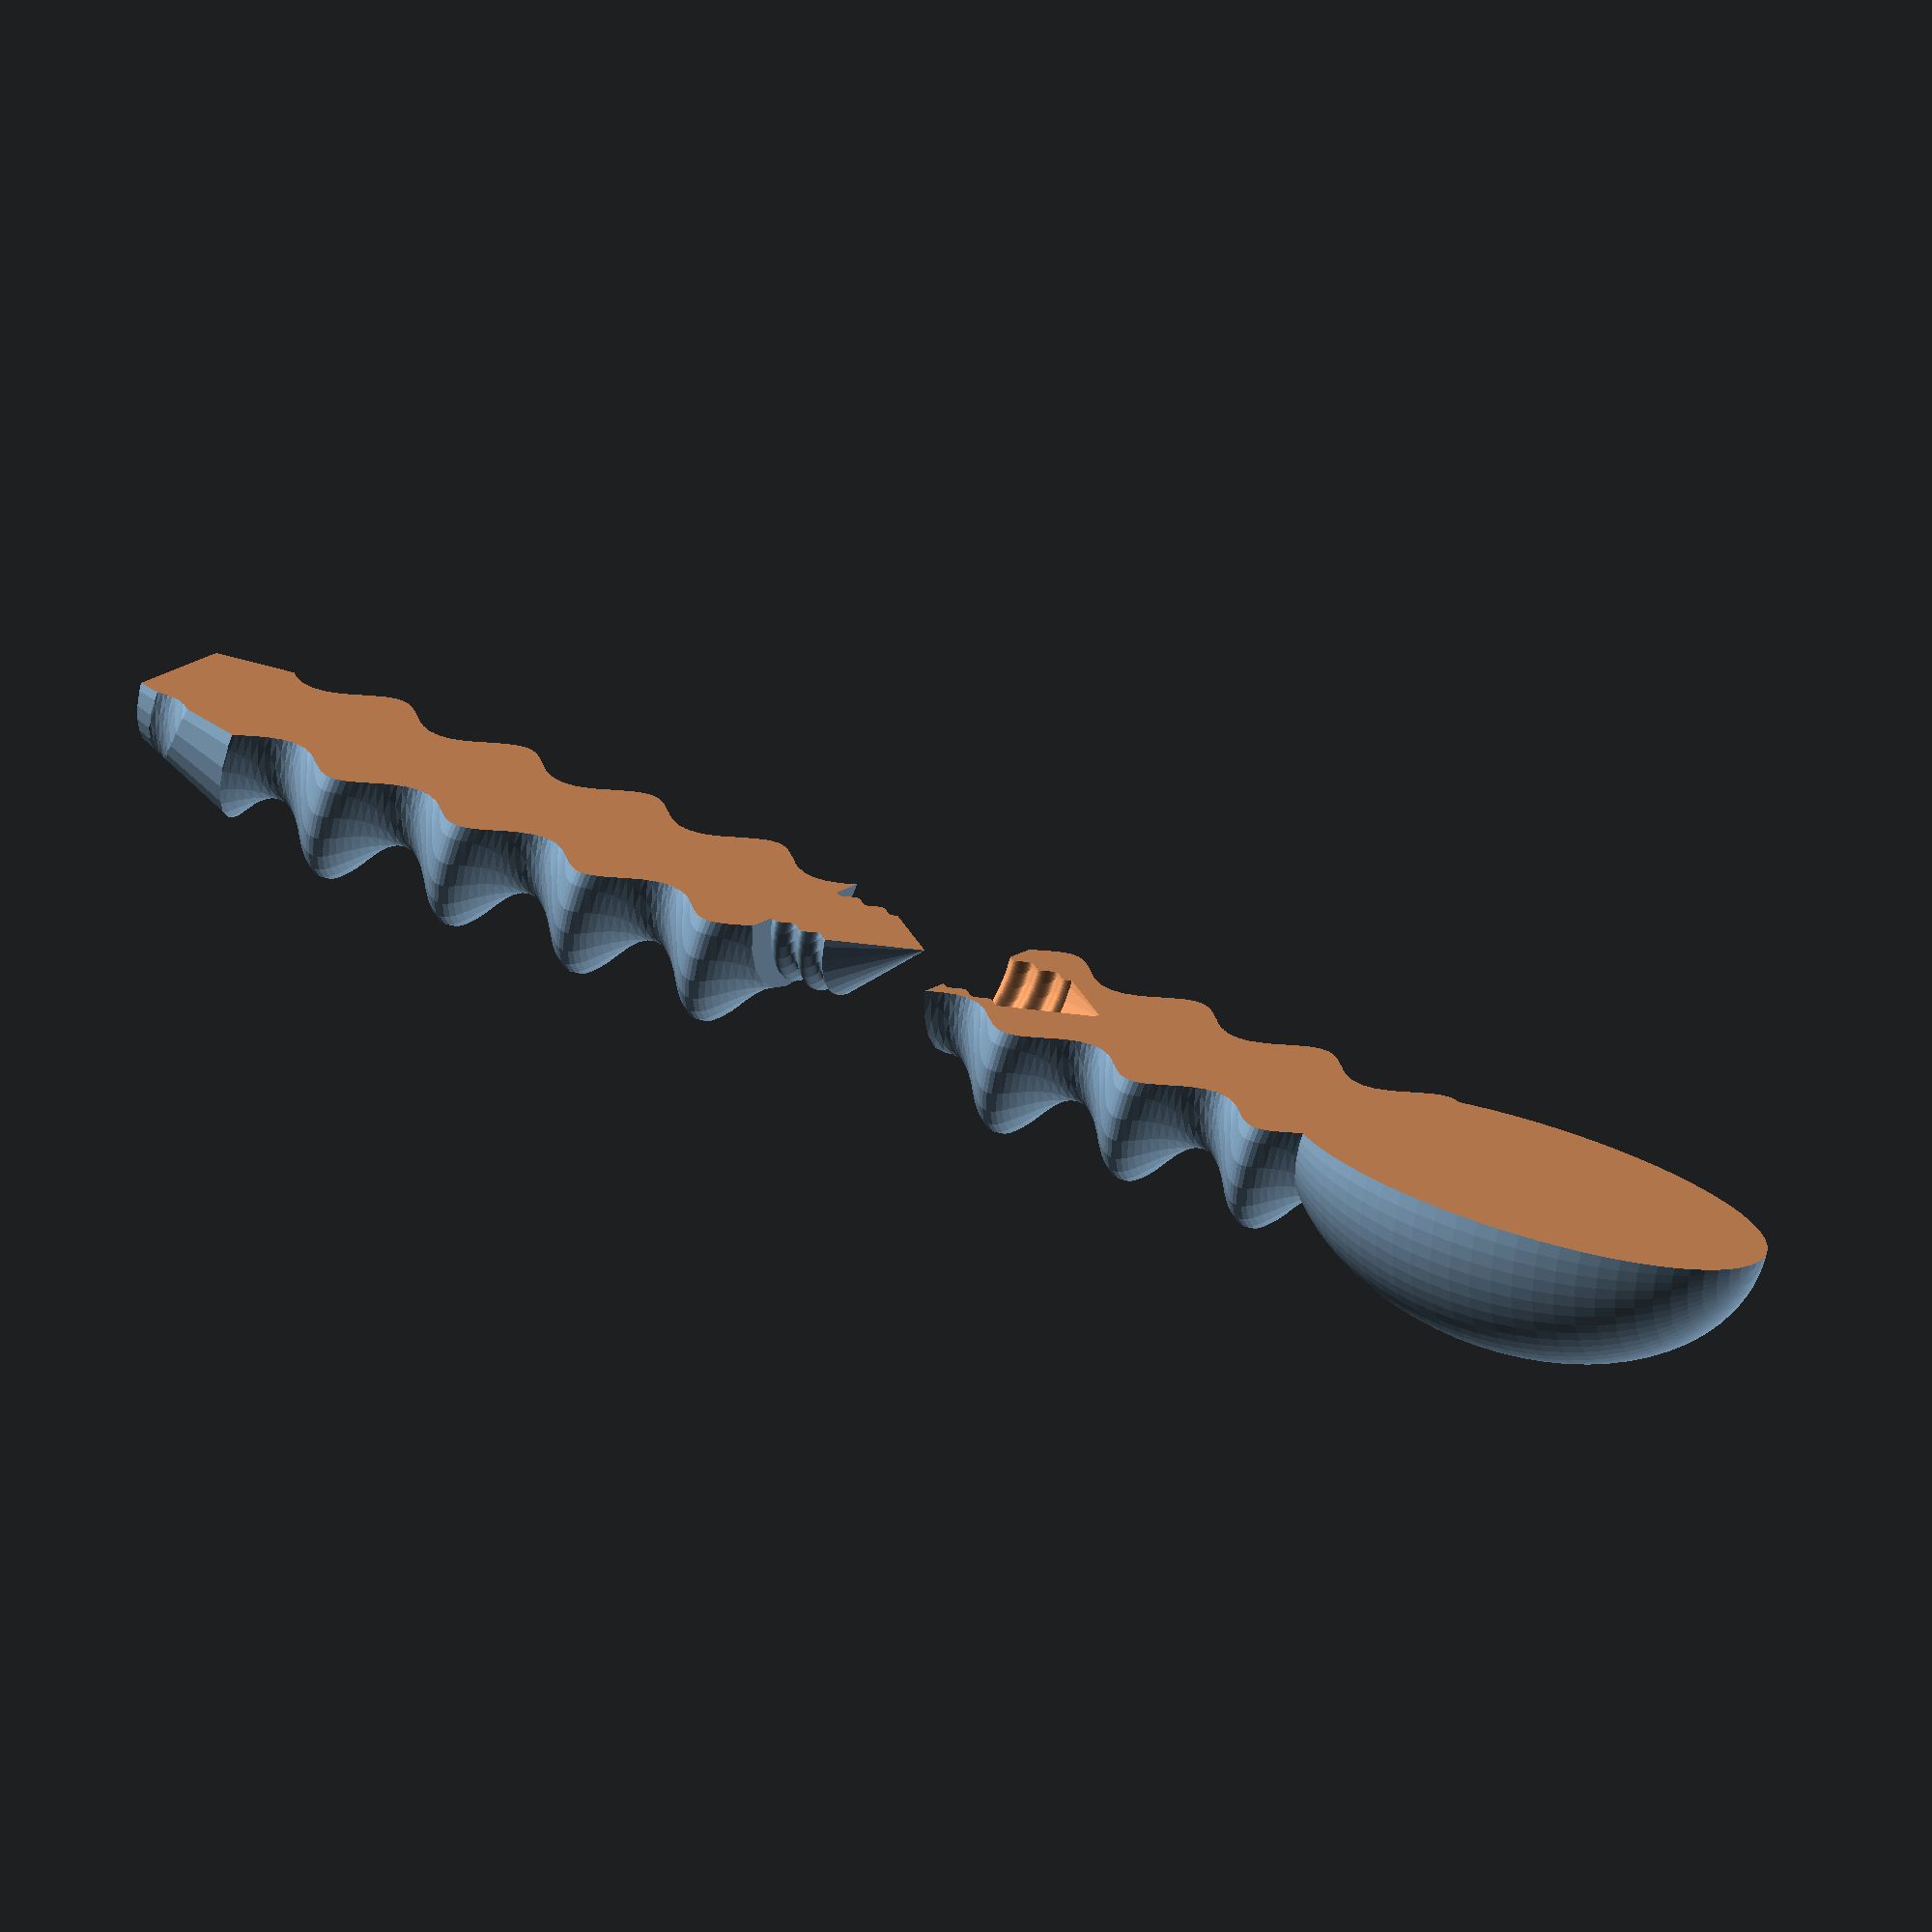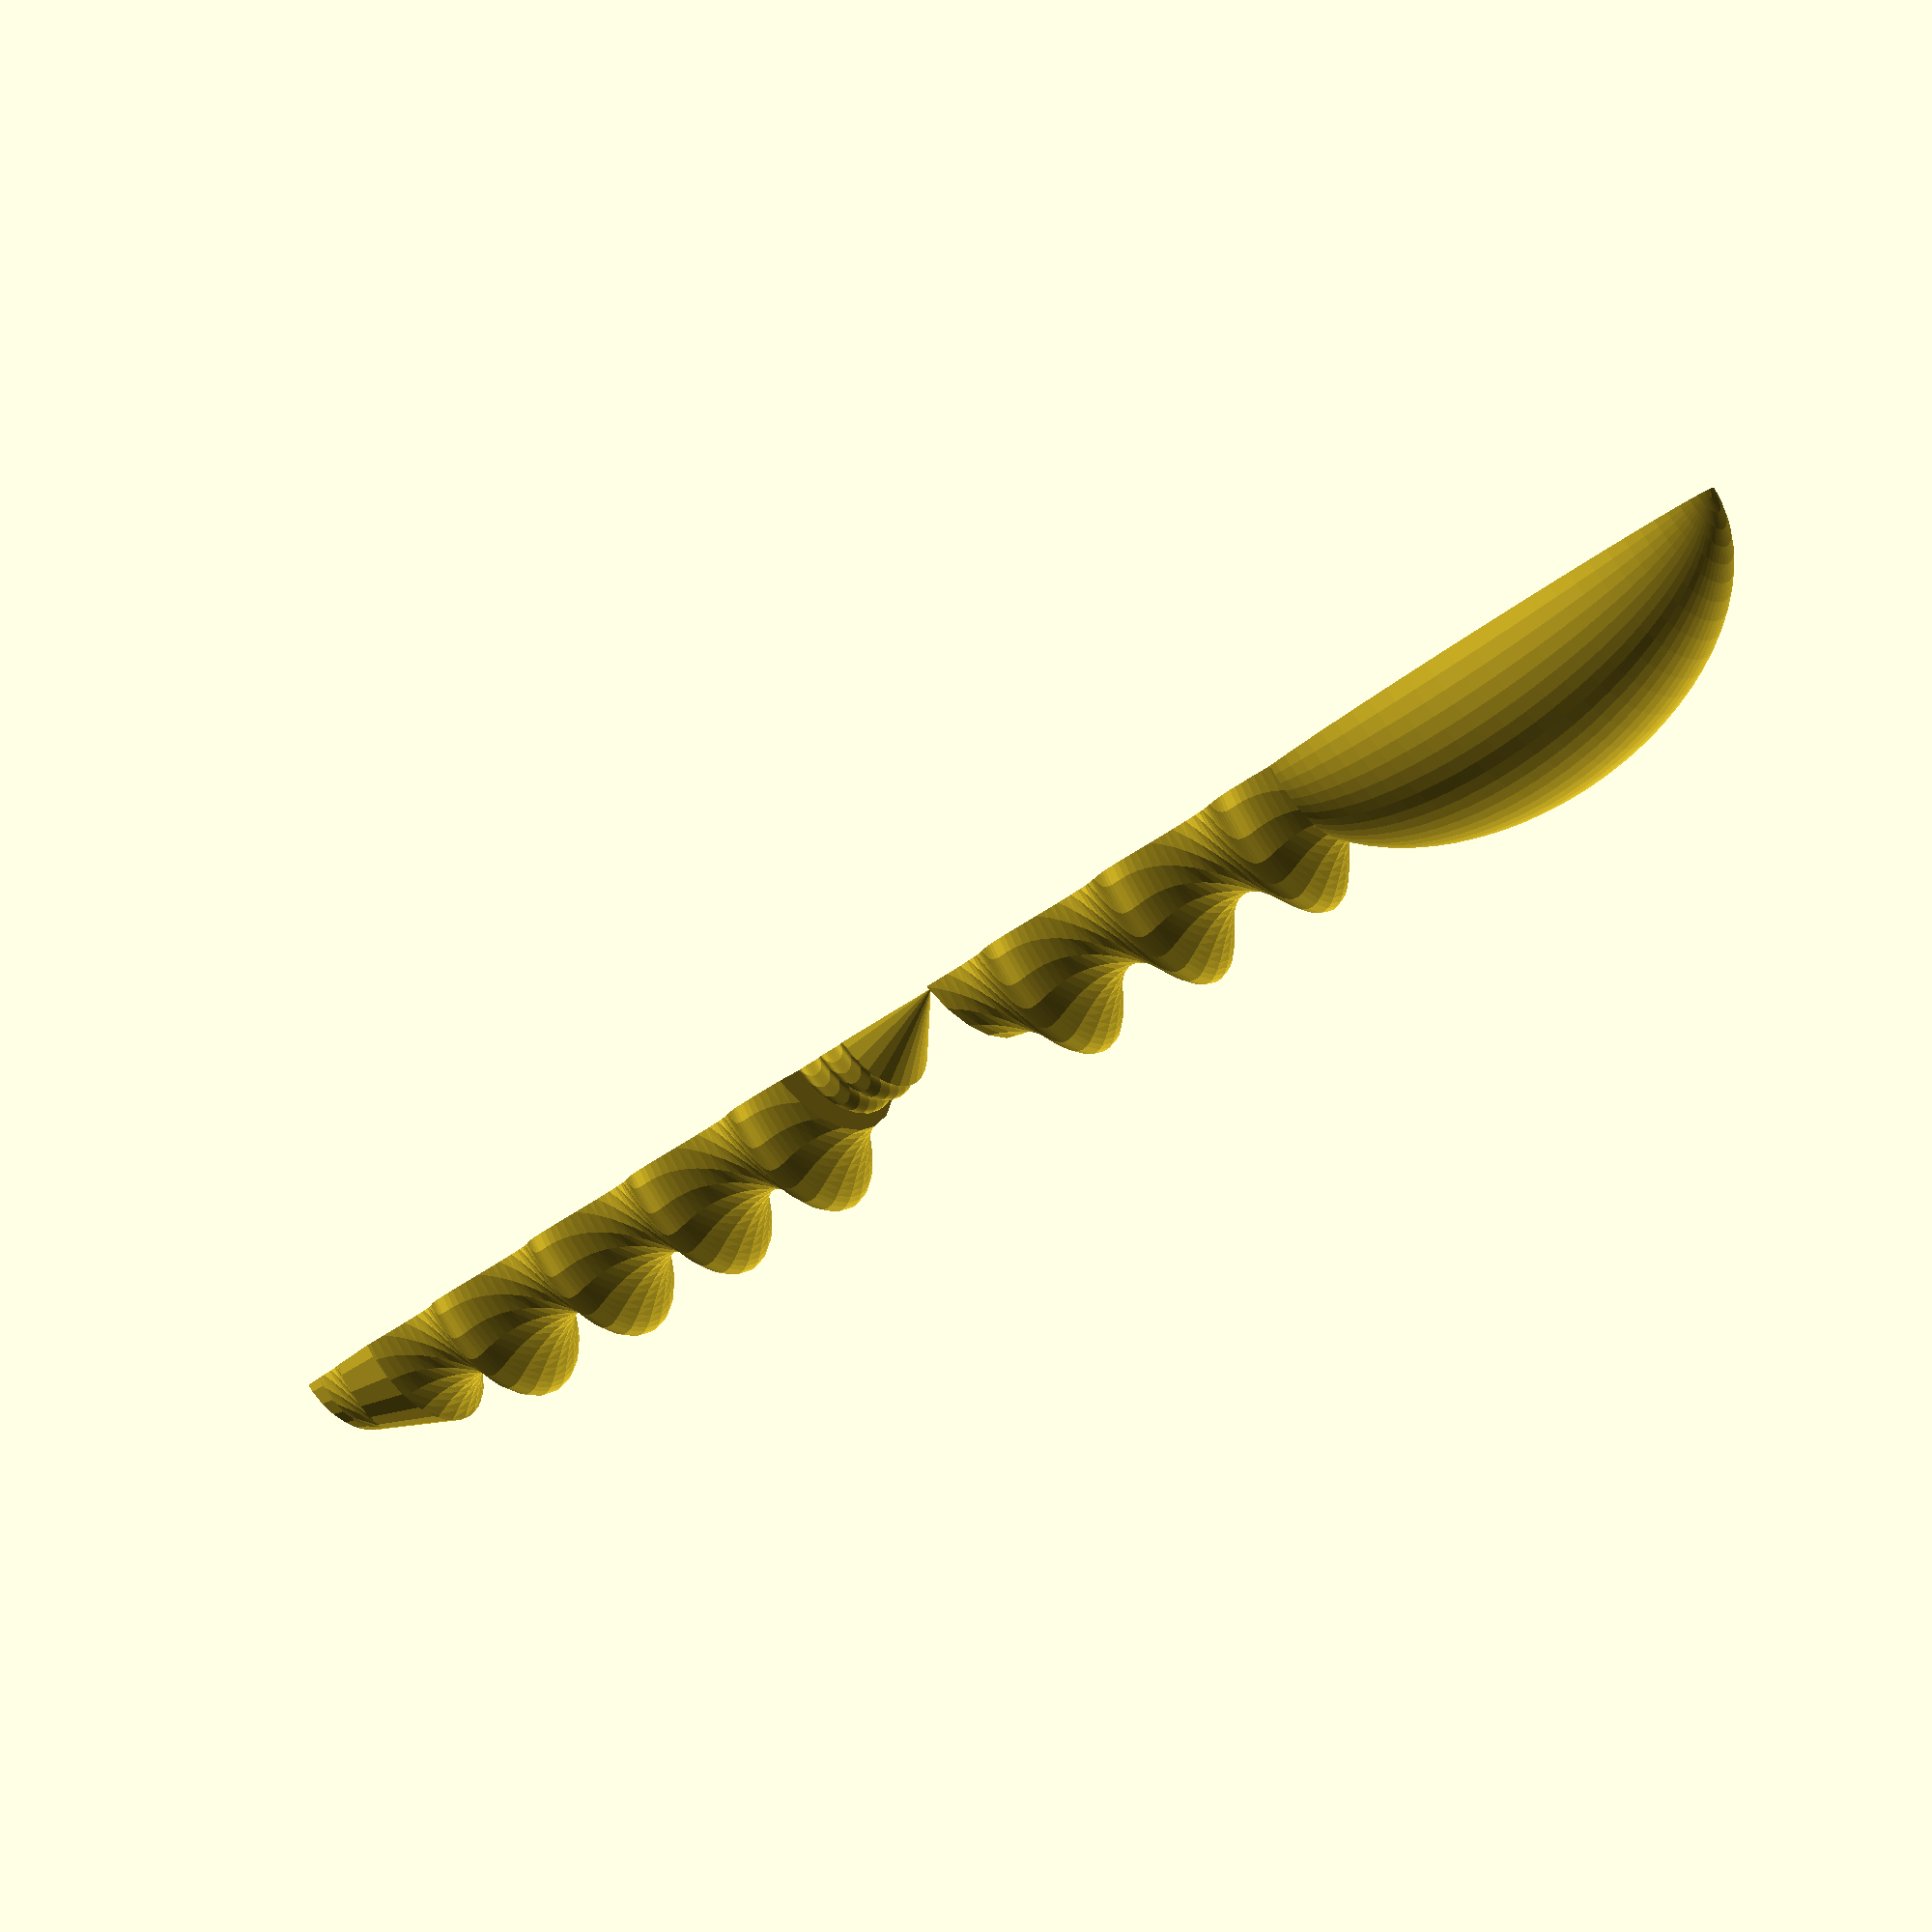
<openscad>
// threaded wand with light
//
// rod is threaded both on the inside and the outside.
//
// There are three kinds of rod segments:
//
// Top = has a ball, and socket at bottom.
// Mid = has screw at top, socket at bottom.
// Bottom = has screw on top, tapered at the bottom.

// Parts (theoretical):
//
// 120 mm long wire, ends stripped
// LED (3v, e.g. http://www.hebeiltd.com.cn/?p=leds.9.10mm)
// 2 AAA batteries
// solder, soldering gun
// heat shrink tubing (or tape)
// ~10mm diameter spring, or metal strip folded in 'u',

// Assembly instructions (theoretical):
//
// Solder one LED lead to center of 15 mm disk (top of AA) so
// that the LED sticks up straight from the center of the disk.
// Solder wire to other LED lead, shrink wrap to avoid shorts.
// Slide LED assembly into rod, so that disk stops at top of
// battery compartment and LED is within the sphere, with wire
// trailing out of rod.

// Solder other end of wire to the spring.

// Insert AAA batteries into rod, so that + end of battery presses
// against disk, and press the spring against the - end.
//
// If the LED does not light, check your connections.
//
// If it worked when contact is made by hand, verify that it works
// when you screw another rod segment into the bottom of the top
// rod segment. The LED should light when the lower rod segment is
// screwed in tightly, and should go out when it is loosened
// or removed. The spring should go around the point of the lower
// rod's screw.

// Set various parameters below to suit your LED and switch sizes.
// Assumes AA battery. You could use a smaller battery, but
// there is plenty of room for an AA battery.

// set to 1 to leave space for battery and an LED, and to make the ball hollow.

//battery=0;	//battery turned out to be a bad idea


// parameters that control appearance of wand

// Part to print
part=6; //[1:Wand top, 2:Wand middle, 3:Wand bottom, 4:Plate top & bottom, 5:Plate 4x middle, 6:Short stack preview, 7:Long stack preview, 8:Long row]
// Height of each rod segment (your printer's vertical print area)
h=125;
// Wand radius (not counting wiggle)
cr=20;
// Wiggle (2 is subtle, 10 is dramatic)
w=5;
// number of wiggles per rod segment
nw=5;
// Spirals or counter-spirals (forming cross shapes)
c = 0;		// [0:Spirals, 1:Counter-spirals
// sphere bigger than wand by this much
sb = 5;
// Sphere vertical stretch (1=round, 1.25=egg, 2=oblong
bs = 1.5;
// Roundness (more takes longer to render)
fn=24; // [6:Chunky, 12:Medium, 24:Smooth, 64:Super-fine]
// Clearance between screw and hole. If it's too tight, increase it. Should be loose, as screw will tighten.
gap = 0.4;

//for display only, doesn't contribute to final object
build_plate_selector = 0; //[0:Replicator 2,1: Replicator,2:Thingomatic,3:Manual]

//when Build Plate Selector is set to "manual" this controls the build plate x dimension
build_plate_manual_x = 100; //[100:400]

//when Build Plate Selector is set to "manual" this controls the build plate y dimension
build_plate_manual_y = 100; //[100:400]

/* [Hidden] */

half = (part>5)?1:0;

thin = 0.5;	// thickness of sphere, to make it translucent.

// override to make things a bit smaller

//w=3;
//cr=15;
//nw=5;
//sb=5;
//bs=2;

// and even smaller

//w=2;
//cr=10;
//nw=10;
//sb=5;
//bs=1;

// parameters that related to LED and battery, etc.

batteryr = 10.5/2+2*gap;	// radius of AAA battery hole
batteryh = (2*44.5)+4+gap; // len of 2 AAA batteries, plus disk, clip
ledr = 4*1; // radius of hole for LED, should be bigger than LED,
				// but smaller than the batter or disk
ledh = 1*1; // height of LED hole
wirer = 2*1; // radius of slot for wire
switchr = 5*1; // radius of switch hole, should be sized to allow
				// switch to screw into hole.

// the core of each rod segment

module core() {
	linear_extrude(height = h, center = false, convexity = 10, twist = nw*360)
		translate([w, 0, 0]) circle(r = cr, $fn=fn);
	if (c > 0) {
		linear_extrude(height = h, center = false, convexity = 10, twist = -nw*360) translate([w, 0, 0]) circle(r = cr);
		}
	if (c==2) {
		rotate([0,0,180]) {
			linear_extrude(height = h, center = false, convexity = 10, twist = nw*360)
				translate([w, 0, 0]) circle(r = cr);
			linear_extrude(height = h, center = false, convexity = 10, twist = -nw*360)
				translate([w, 0, 0]) circle(r = cr);
			}
		}
	}

// the top rod segment, which has a sphere at the top, and
// a screw hole in the bottom, room for batteries and LED.

ballr = cr+w+sb;
echo("ball radius = ", ballr);

module core_hole() {
	translate([0,0,-g]) outer(); // screw hole in other end

	// the rest should be ignored (or fixed). So battery = 0 above so this is skipped.
	if (battery) {
		difference() {
			translate([0,0,h-(bs-1)*ballr])
				scale([1,1,bs])
					difference() {
						sphere(r=ballr-thin, $fa=5); // hollow in head
						rotate([90,0,0]) circle(r=ballr, h=thin); // minus supports
						rotate([90,0,60]) circle(r=ballr, h=thin);
						rotate([90,0,-60]) circle(r=ballr, h=thin);
						}
			//translate([0,0,h]) sphere(r=ballr-thin, $fa=5); // make sphere hollow
			cylinder(r=batteryr+wirer+th, h=ih+batteryh+wirer+th);
			// cylinder around battery shaft in case it goes into ball
			}
		cylinder(r=batteryr, h=batteryh+ih, $fn=64); // hollow inside for battery
		#translate([0,0,ih]) cylinder(r=batteryr, h=batteryh, $fn=64); // hollow inside for battery
		translate([0,batteryr,0]) cylinder(r=wirer,h=batteryh+ih+wirer);
		//translate([0,0,ih+batteryh+th]) cylinder(r=batteryr+wirer, h=h-ih-batteryh-ledh-ballr); // hole for wires
		translate([0,0,batteryh+ih]) rotate([0,90,90]) cylinder(r=wirer, h=wirer+batteryr); // hole for switch
		cylinder(r=ledr, h=h+(ballr-1)*bs/2); // hole from battery to sphere
		}
	}

module top() {
	/*translate([0,0,h]) rotate([0,180,0])*/ difference() {
		union() {
			core();
			translate([0,0,h-(bs-1)*ballr])
				scale([1,1,bs])
					sphere(r=ballr, $fa=5); // cap top
			}
		core_hole();
		if (battery) {
			echo("battery height = ",h-ih);
			}
		}
	}

// middle rod segments have screws on top, and holes on the bottom

module mid() {
	difference() {
		union() {
			core();
			translate([0,0,h-g]) inner(); // screw on top end
			}
		translate([0,0,-g]) outer(); // screw hole in bottom end
		}
	}

// the bottom rod segment has a screw on top, and tapered bottom.

bh = 2*((cr+w)-(cr/2));

module bottom() {
	intersection() {
		core();
		union() {
			cylinder(r1=cr*0.7, r2=cr+w, h=bh);
			translate([0,0,bh]) cylinder(r=cr+w, h=h-bh);
			}
		}
	translate([0,0,h-g]) inner(); // screw in top end
	}

//ih = 32;	// height of the inner threaded screw
//iw=5;		// number of 'wiggles' in the height of the screw
th=1;
ir = cr-w-3*th;	// radius of thread
ih=max(2*ir, 20);
iw=ih/5;		// thread every 5 mm
echo ("ir = ",ir);

// draw the screw shape. Note the conical top, allowing it to
// fill holes that canprint without support (I hope). And it
// should make it easier to put the screws into the holes.

module inner() {
	intersection() {
		linear_extrude(height=ih, center=false, convexity=10, twist=-iw*360)
			translate([1,0,0]) circle(r=ir);
		cylinder(r1=ih, r2=0, h=ih);
		}
	}

// Shape of the hole into which the screw screws. It's identical
// to the inner shape, plus the gap added to the radius and height.

module outer() {
	intersection() {
		linear_extrude(height=ih, center=false, convexity=10, twist=-iw*360)
			translate([1,0,0]) circle(r=ir+gap);
		cylinder(r1=ih+gap, r2=gap, h=ih+gap);
		}
	}

g=0.05*1;		//tiny number, added to keep faces from aligning
				//precisely, which upsets OpenSCAD when it happens.
spacing=2*(cr+w+th+sb);	//spacing between plated rod segments.

// draw the rods next to each other for printing on a single plate.
// For TOM, it might be better to pack them more tightly, or the
// rod will be rather small.

module plated2() {
	translate([0,0,0]) bottom();
//	translate([0,0,0]) mid();
//	translate([0,0,0]) mid();
	translate([0,spacing,0]) top();
	}

module plated4() {
	translate([-spacing,spacing,0]) bottom();
	translate([-spacing,0,0]) mid();
	translate([0,0,0]) mid();
	translate([0,spacing,0]) top();
	}

vspacing = h+gap+ih+10;	// vertical spacing for 'exloded' view

// Draw the top and bottom rod segments stacked vertically,
// 'exploded' so you can see how they are assembled.

module short_stacked() {	// view lined up for perspective
	translate([0,0,vspacing]) top();
	bottom();
	}

// draw a long stack of rod pieces so you can see how they will
// look assembled.

module long_stacked() {	// view lined up for perspective
	translate([0,0,3*h]) top();
	translate([0,0,2*h]) mid();
	translate([0,0,h]) mid();
	bottom();
	}

module long_row() {	// view lined up for perspective
	translate([0,2*spacing,0]) top();
	translate([0,spacing,0]) mid();
	translate([0,0,0]) mid();
	translate([0,-1*spacing,0]) bottom();
	}
// set shape to control what you render/print.

difference() {
union() {
if (part==1) top();
if (part==2) mid();
if (part==3) bottom();
//translate([spacing,0,0]) core_hole();
if (part==4) translate([0,-spacing/2,0]) plated2();
if (part==5) translate([spacing/2,-spacing/2,0]) plated4();
if (part==6) short_stacked();
if (part==7) long_stacked();
if (part==8) long_row();
}
if (half==1) translate([0,-200,-1]) cube([100,400,600]);
}

build_plate(build_plate_selector,build_plate_manual_x,build_plate_manual_y);

</openscad>
<views>
elev=140.2 azim=114.4 roll=239.4 proj=o view=solid
elev=44.3 azim=219.1 roll=312.6 proj=p view=wireframe
</views>
